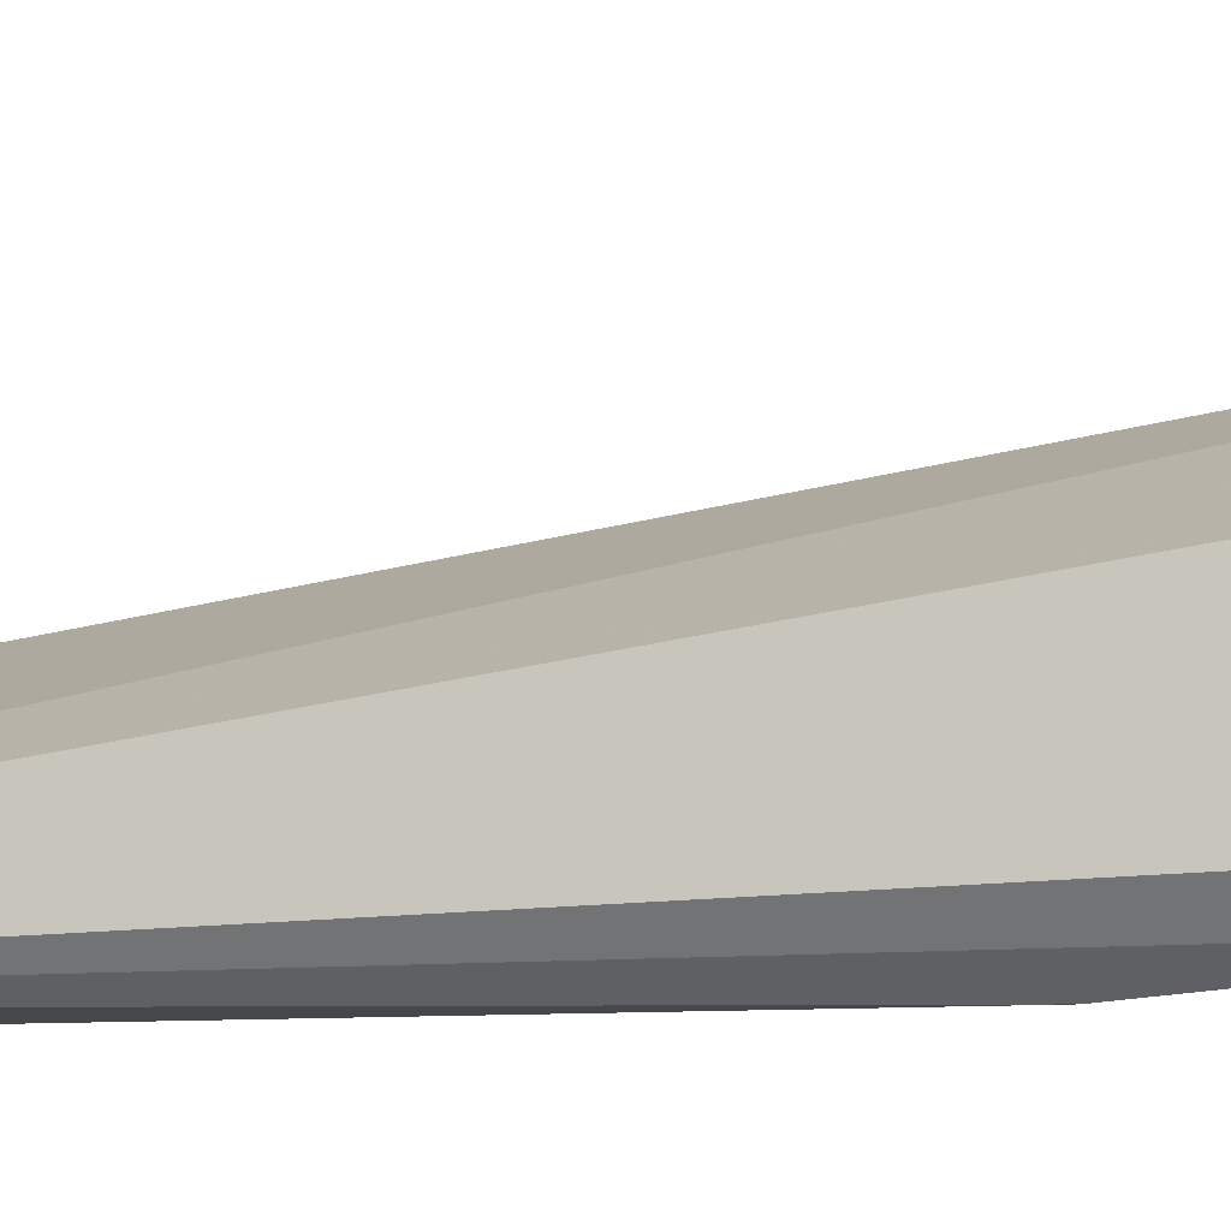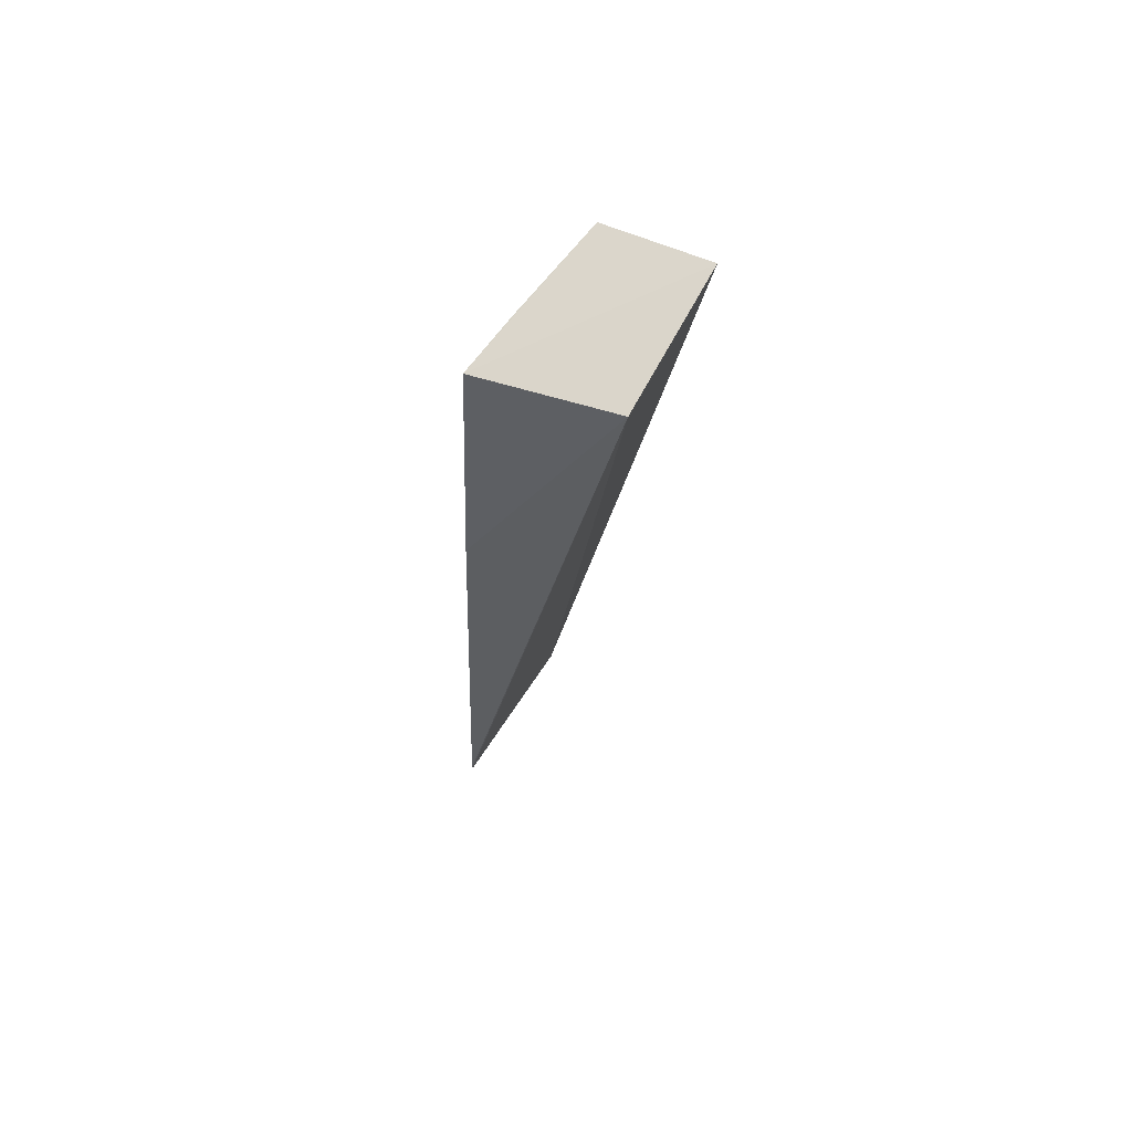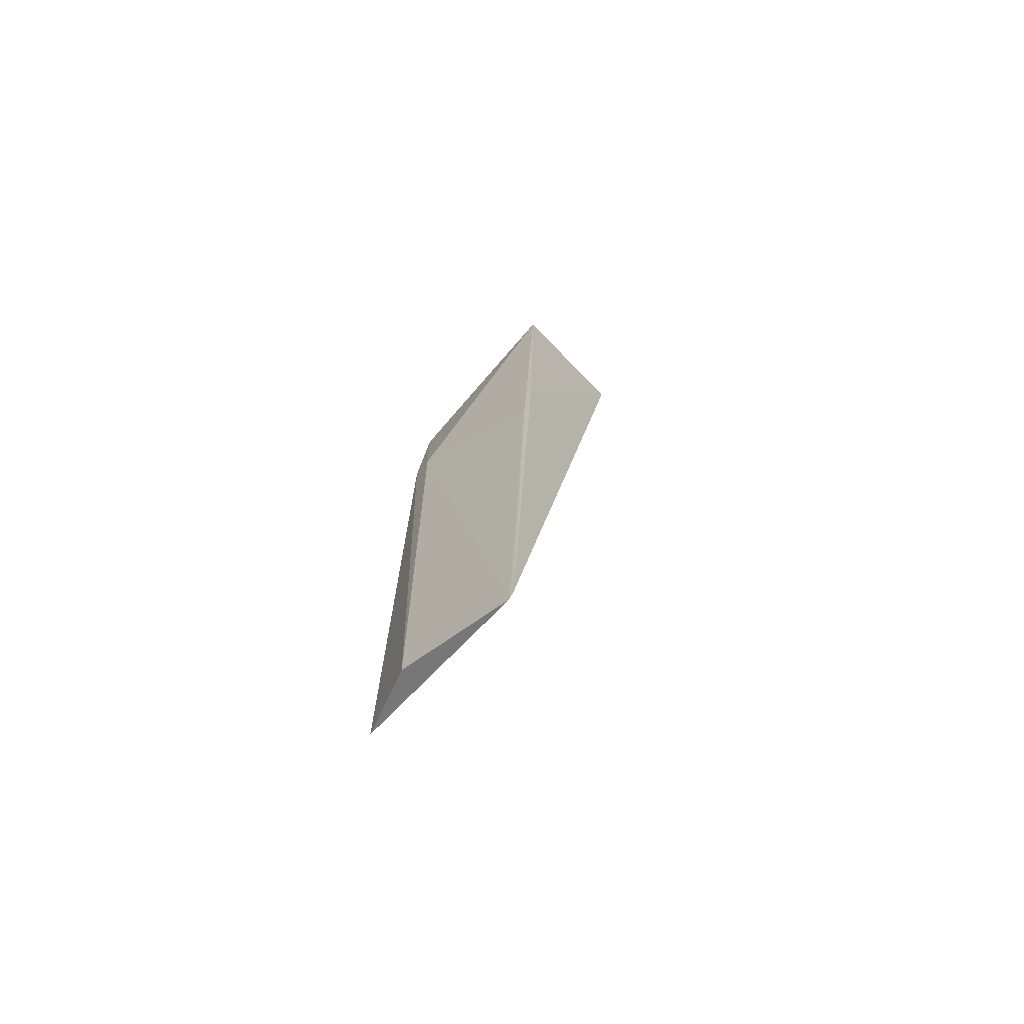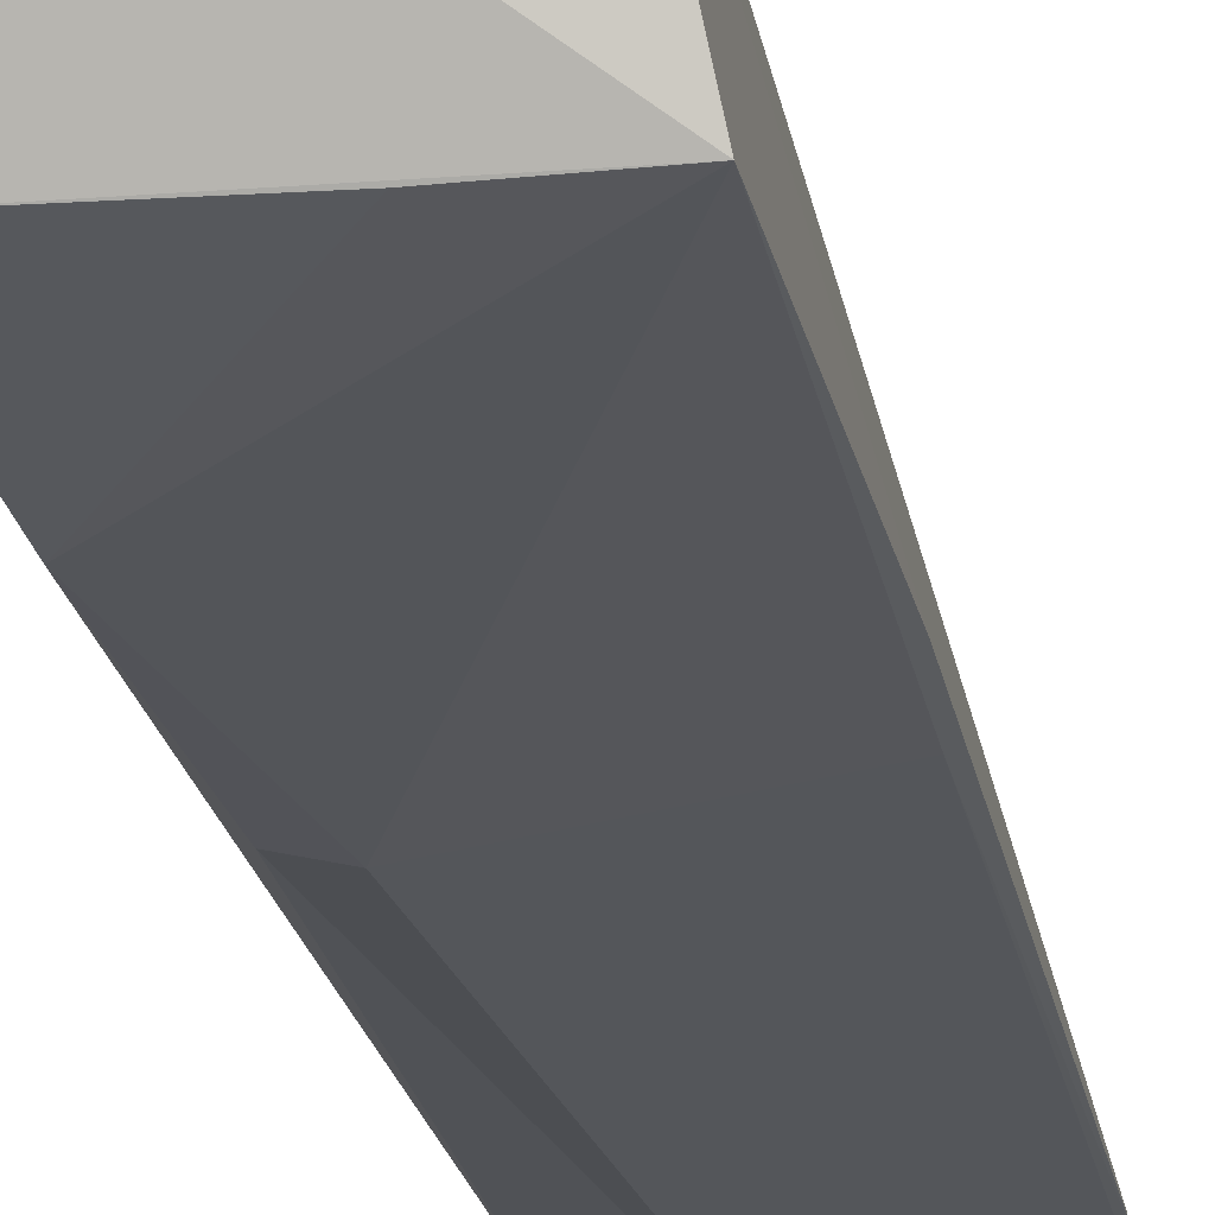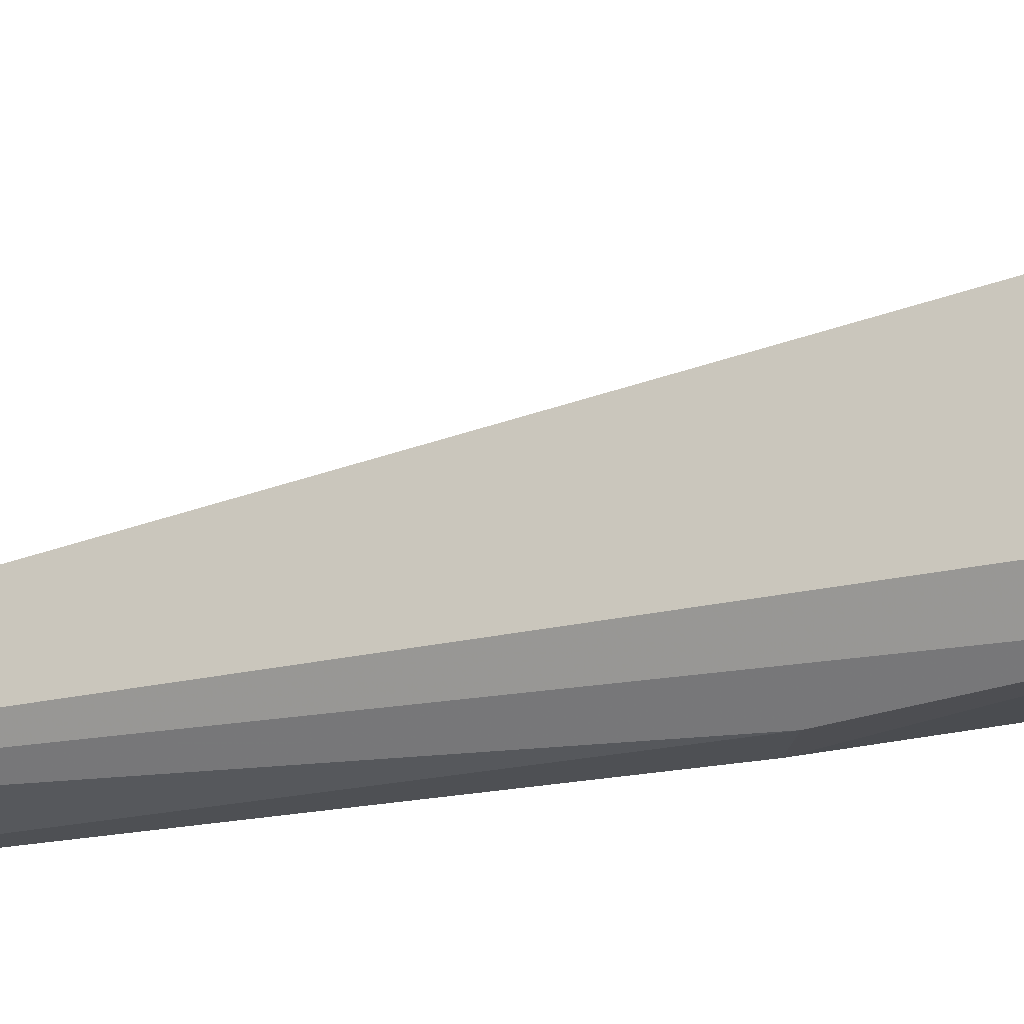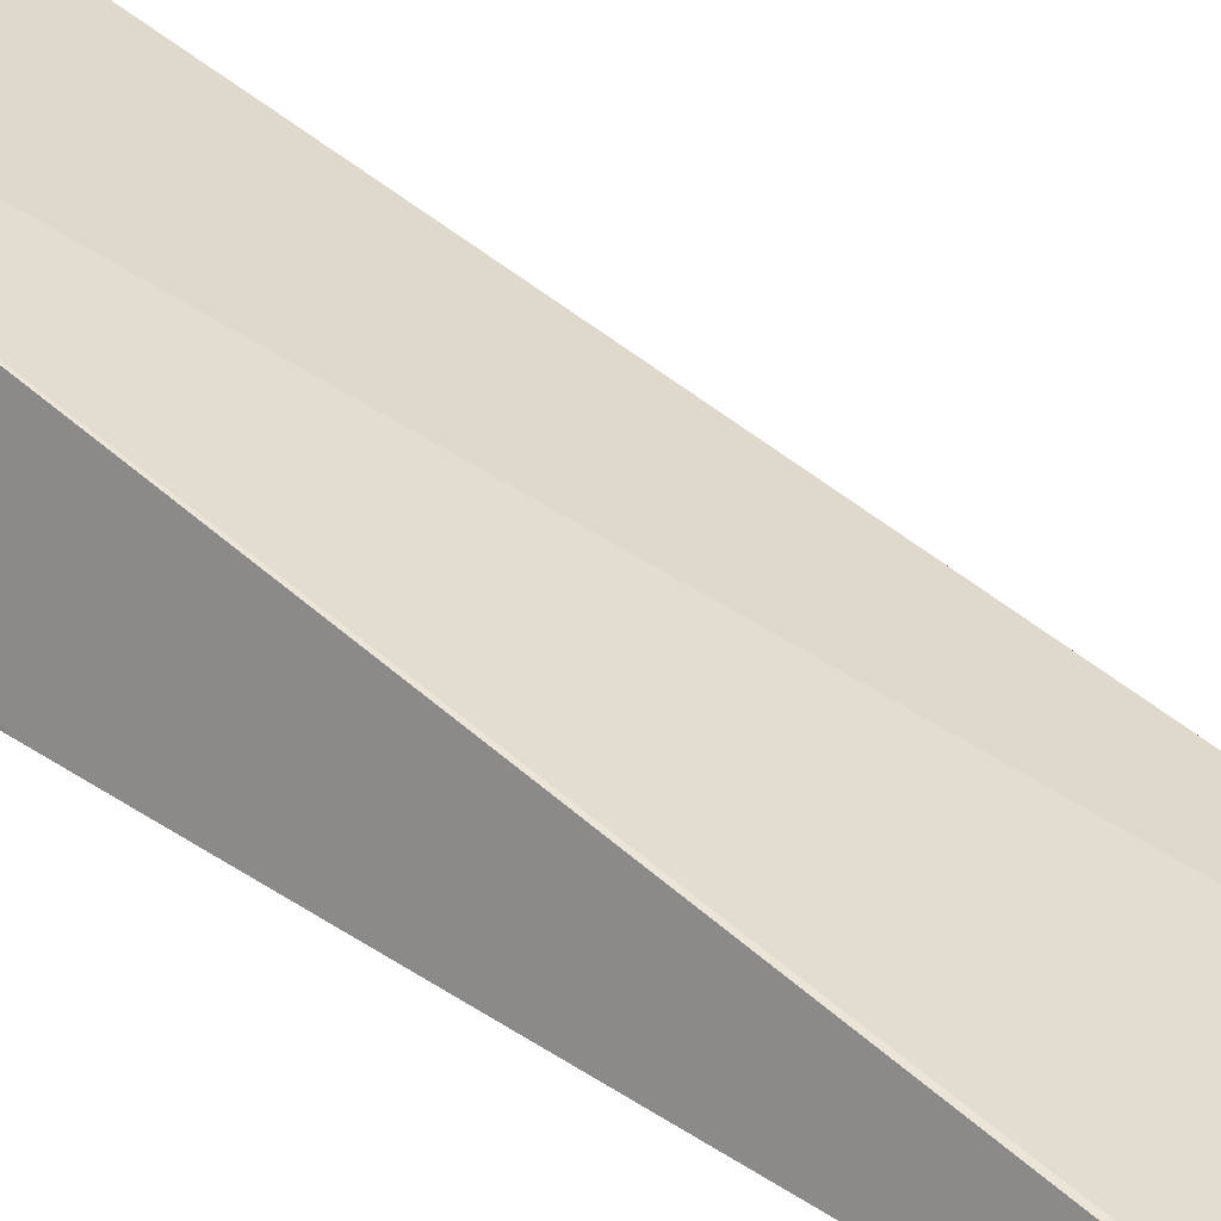
<metadata>
{"format":"obj","ext":"obj","renderer":"f3d","projection":"perspective","resolution":1024,"background":"white","views":[{"elev":4.5,"azim":-90.1,"up":"+Y"},{"elev":62.3,"azim":126.7,"up":"+Z"},{"elev":-67.7,"azim":51.5,"up":"+Z"},{"elev":-16.3,"azim":8.6,"up":"+Y"},{"elev":-14.1,"azim":-69.4,"up":"+Y"},{"elev":30.6,"azim":133.7,"up":"+Y"}]}
</metadata>
<code>
v 0.08329 0.00533 0.308
v 0.08726 -0.01551 0.3027
v 0.08776 -0.0209 0.1718
v 0.06139 -0.02313 0.1703
v 0.06022 -0.01584 0.303
v 0.06776 -0.02361 0.2544
v 0.08729 -0.02117 0.1701
v 0.08796 -0.01712 0.258
v 0.06162 0.00235 0.3108
v 0.06423 -0.02328 0.2565
v 0.06233 -0.02037 0.2817
v 0.07166 -0.02584 0.1693
v 0.08716 -0.01808 0.2463
v 0.07715 -0.01582 0.3027
f 7 1 3
f 7 4 1
f 8 1 2
f 8 3 1
f 9 5 2
f 9 2 1
f 9 1 4
f 9 4 5
f 11 6 2
f 11 10 6
f 11 5 4
f 11 4 10
f 12 7 6
f 12 4 7
f 12 10 4
f 12 6 10
f 13 7 3
f 13 2 6
f 13 6 7
f 13 8 2
f 13 3 8
f 14 11 2
f 14 2 5
f 14 5 11

</code>
